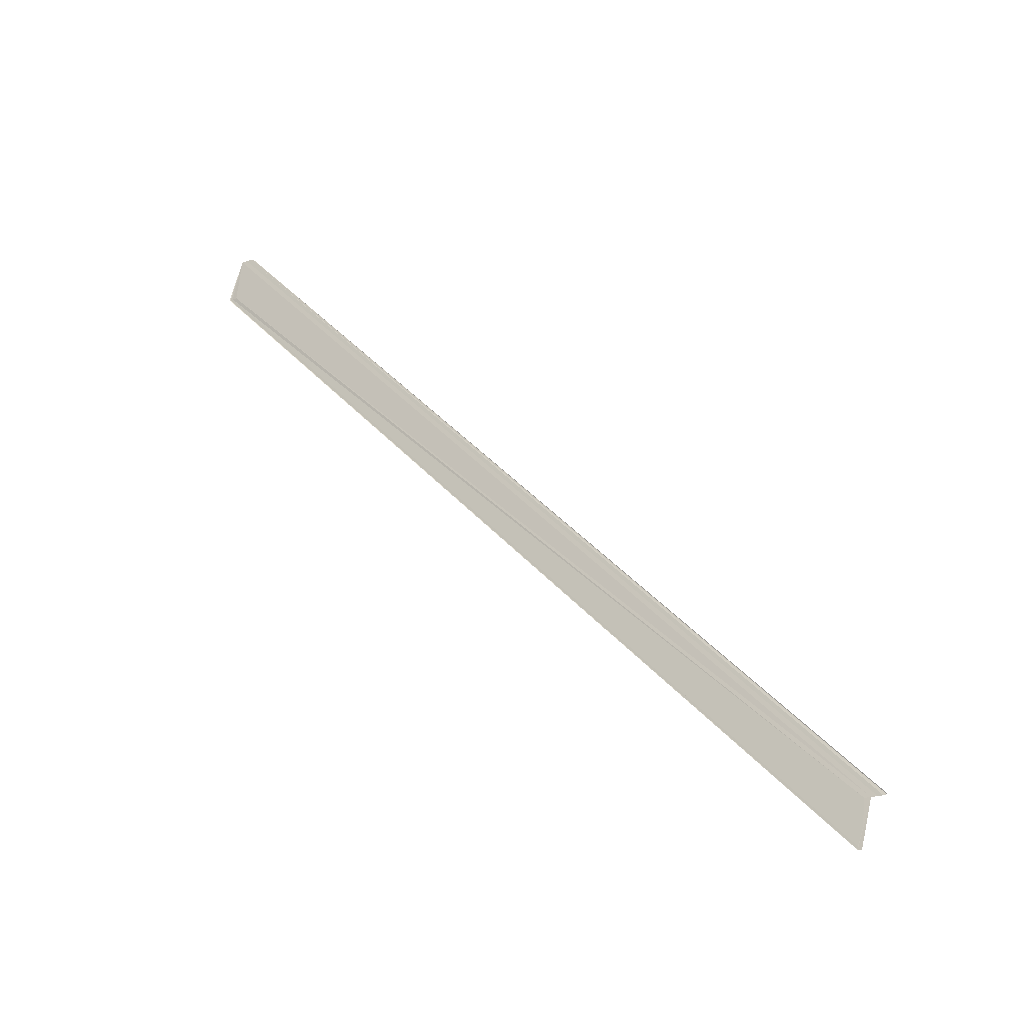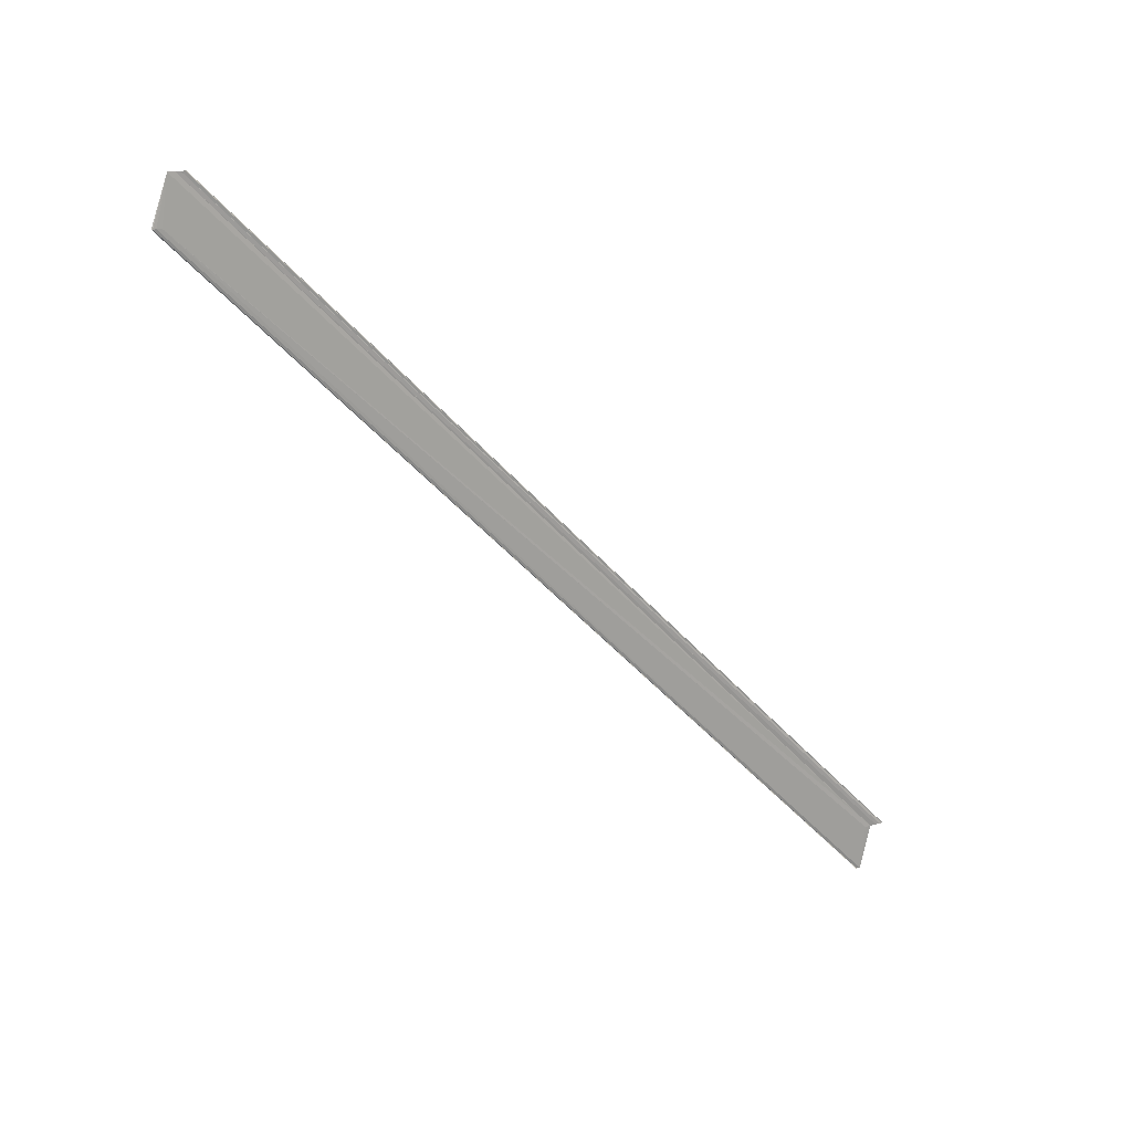
<metadata>
{"format":"obj","ext":"obj","renderer":"f3d","projection":"perspective","resolution":1024,"background":"white","views":[{"elev":-22.0,"azim":119.4,"up":"+Y"},{"elev":18.0,"azim":61.3,"up":"+Y"}]}
</metadata>
<code>
o 12554
v 2175 1894 12
v 2175 1894 12
v 2175 1894 12.16
v 2175 1894 12
v 2175 1894 12.16
v 2175 1894 12
v 2175 1894 12
v 2175 1894 12.16
v 2175 1894 12
v 2175 1894 12.16
v 2175 1894 12
v 2175 1894 12.16
v 2175 1894 12.01
v 2175 1894 12.01
v 2175 1894 12.01
v 2175 1894 12.01
v 2175 1894 12.17
v 2175 1894 12.01
v 2175 1894 12.01
v 2175 1894 12.01
v 2175 1894 12.01
v 2175 1894 12.17
v 2175 1894 12.01
v 2175 1894 12.01
v 2175 1894 12
v 2175 1894 12.01
v 2175 1894 12.01
v 2175 1894 12.17
v 2175 1894 12.01
v 2175 1894 12.17
v 2175 1894 12.01
v 2175 1894 12.01
v 2175 1894 12.17
v 2175 1894 12.01
v 2175 1894 12.17
v 2175 1894 12.01
v 2175 1894 12.17
v 2175 1894 12
v 2175 1894 12.01
v 2175 1894 12.01
v 2175 1894 12.17
v 2175 1894 12
v 2175 1894 12.16
v 2175 1894 12.16
v 2175 1894 12
v 2175 1894 12
v 2175 1894 12
v 2175 1894 12.16
v 2175 1894 12.16
v 2175 1894 12
v 2175 1894 12
v 2175 1894 12
v 2175 1894 12.16
v 2175 1894 12.16
v 2175 1894 12.17
v 2175 1894 12.17
v 2175 1894 12.17
v 2175 1894 12.17
f 1 2 3
f 4 2 5
f 4 6 5
f 7 6 8
f 8 9 10
f 5 9 10
f 5 11 12
f 3 11 12
f 1 13 3
f 1 14 15
f 16 13 17
f 16 18 17
f 1 18 19
f 1 18 20
f 21 18 22
f 1 23 24
f 25 26 24
f 22 27 28
f 17 27 28
f 29 23 30
f 29 31 30
f 30 32 33
f 17 34 35
f 3 34 35
f 36 31 37
f 36 38 37
f 38 39 40
f 30 40 41
f 37 40 41
f 37 42 43
f 44 42 43
f 45 38 44
f 45 46 44
f 44 47 48
f 49 47 48
f 50 46 49
f 50 51 49
f 49 52 53
f 54 55 41
f 54 56 41
f 54 56 33
f 54 57 35
f 54 57 28
f 54 58 28

</code>
